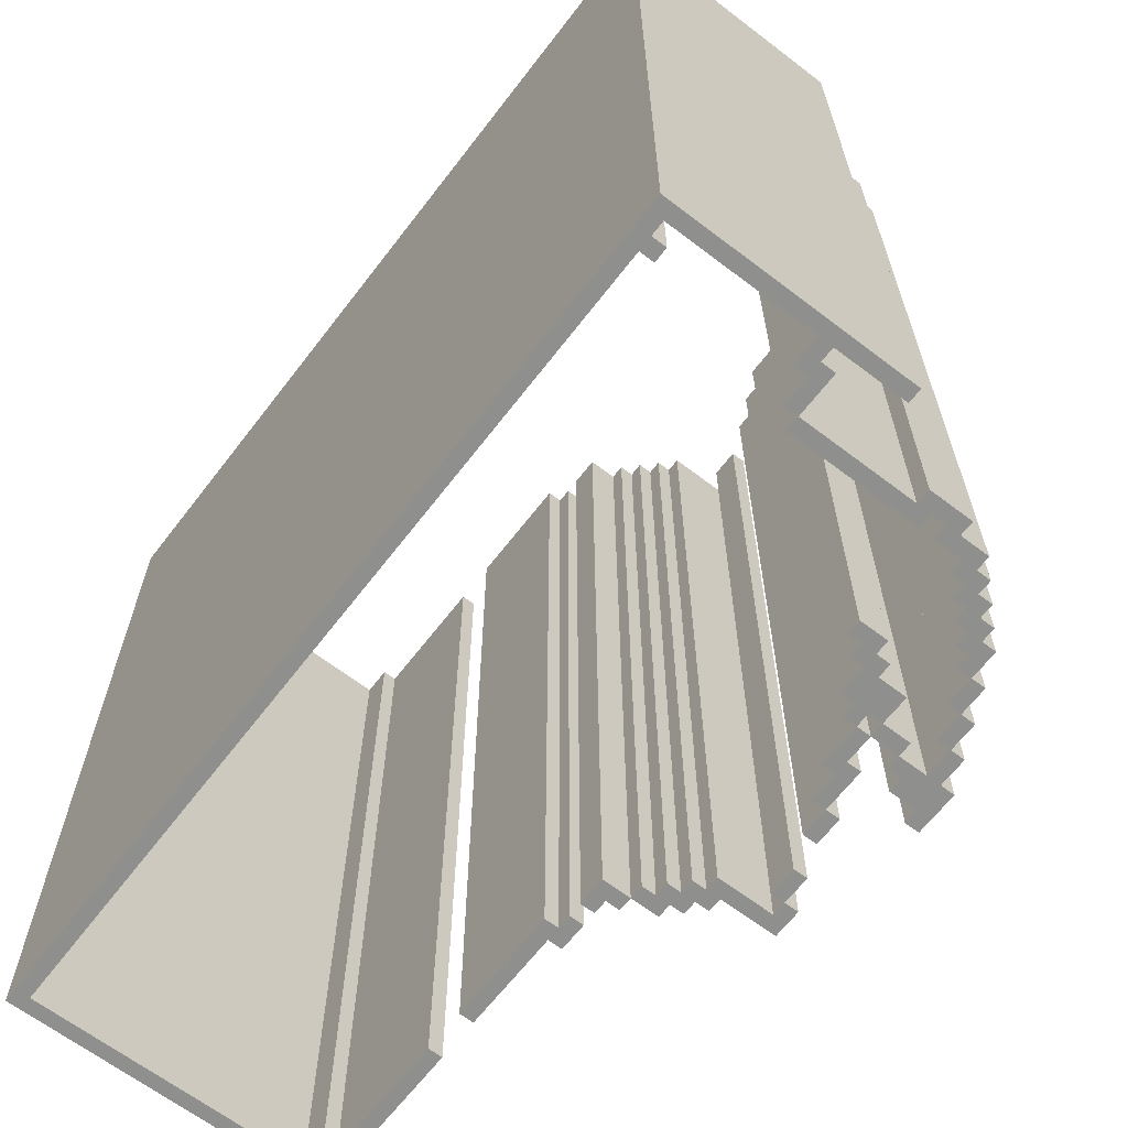
<metadata>
{"format":"obj","ext":"obj","renderer":"f3d","projection":"perspective","resolution":1024,"background":"white","views":[{"elev":-65.1,"azim":52.5,"up":"+Z"}]}
</metadata>
<code>
v -30 0 30
v -30 0 -30
v -30 22 30
v -30 22 -30
v -27 21 30
v -27 21 -30
v -27 22 30
v -27 22 -30
v -15 21 30
v -15 21 -30
v -15 22 30
v -15 22 -30
v -8 22 30
v -8 22 -30
v -8 23 30
v -8 23 -30
v -5 22 30
v -5 22 -30
v -5 23 30
v -5 23 -30
v -4 23 30
v -4 23 -30
v -4 24 30
v -4 24 -30
v -3 24 30
v -3 24 -30
v -3 26 30
v -3 26 -30
v -2 1 -3
v -2 1 -4
v -2 1 -6
v -2 1 -7
v -2 3 -4
v -2 3 -6
v -2 4 -3
v -2 4 -7
v -2 26 30
v -2 26 -30
v -2 27 30
v -2 27 -30
v -1 27 30
v -1 27 -30
v -1 28 30
v -1 28 -30
v 0 28 30
v 0 28 -30
v 0 32 30
v 0 32 -30
v 2 30 30
v 2 30 -30
v 2 31 30
v 2 31 -30
v 3 1 -3
v 3 1 -4
v 3 1 -6
v 3 1 -7
v 3 3 -3
v 3 3 -4
v 3 3 -6
v 3 3 -7
v 6 29 30
v 6 29 -30
v 6 30 30
v 6 30 -30
v 8 28 30
v 8 28 -30
v 8 29 30
v 8 29 -30
v 10 27 30
v 10 27 -30
v 10 28 30
v 10 28 -30
v 10 33 30
v 10 33 -30
v 10 34 30
v 10 34 -30
v 11 31 30
v 11 31 -30
v 11 33 30
v 11 33 -30
v 12 30 30
v 12 30 -30
v 12 31 30
v 12 31 -30
v 13 26 30
v 13 26 -30
v 13 27 30
v 13 27 -30
v 13 28 30
v 13 28 -30
v 13 30 30
v 13 30 -30
v 14 25 30
v 14 25 -30
v 14 26 30
v 14 26 -30
v 14 27 30
v 14 27 -30
v 14 28 30
v 14 28 -30
v 15 31 30
v 15 31 -30
v 15 32 30
v 15 32 -30
v 16 24 30
v 16 24 -30
v 16 25 30
v 16 25 -30
v 17 23 30
v 17 23 -30
v 17 24 30
v 17 24 -30
v 17 30 30
v 17 30 -30
v 17 31 30
v 17 31 -30
v 19 29 30
v 19 29 -30
v 19 30 30
v 19 30 -30
v 20 28 30
v 20 28 -30
v 20 29 30
v 20 29 -30
v 21 27 30
v 21 27 -30
v 21 28 30
v 21 28 -30
v 22 26 30
v 22 26 -30
v 22 27 30
v 22 27 -30
v 23 25 30
v 23 25 -30
v 23 26 30
v 23 26 -30
v 24 13 30
v 24 13 -30
v 24 22 30
v 24 22 -30
v 24 23 30
v 24 23 -30
v 24 25 30
v 24 25 -30
v 25 12 30
v 25 12 -30
v 25 13 30
v 25 13 -30
v 25 22 30
v 25 22 -30
v 25 23 30
v 25 23 -30
v 27 1 30
v 27 1 -30
v 27 2 30
v 27 2 -30
v 27 11 30
v 27 11 -30
v 27 12 30
v 27 12 -30
v 29 1 30
v 29 1 -30
v 29 11 30
v 29 11 -30
v 29 12 30
v 29 12 -30
v 29 17 30
v 29 17 -30
v -29 1 30
v -29 1 -30
v -29 20 30
v -29 20 -30
v -29 21 30
v -29 21 -30
v -29 22 30
v -29 22 -30
v -27 20 30
v -27 20 -30
v -27 21 30
v -27 21 -30
v -18 21 30
v -18 21 -30
v -18 22 30
v -18 22 -30
v -7 21 30
v -7 21 -30
v -7 22 30
v -7 22 -30
v -6 22 30
v -6 22 -30
v -6 23 30
v -6 23 -30
v -3 22 30
v -3 22 -30
v -3 24 30
v -3 24 -30
v -2 24 30
v -2 24 -30
v -2 25 30
v -2 25 -30
v -1 1 -3
v -1 1 -4
v -1 1 -6
v -1 1 -7
v -1 3 -3
v -1 3 -4
v -1 3 -6
v -1 3 -7
v -1 25 30
v -1 25 -30
v -1 26 30
v -1 26 -30
v 0 26 30
v 0 26 -30
v 0 27 30
v 0 27 -30
v 1 27 30
v 1 27 -30
v 1 31 30
v 1 31 -30
v 2 31 30
v 2 31 -30
v 2 32 30
v 2 32 -30
v 4 1 -3
v 4 1 -4
v 4 1 -6
v 4 1 -7
v 4 3 -4
v 4 3 -6
v 4 4 -3
v 4 4 -7
v 4 30 30
v 4 30 -30
v 4 31 30
v 4 31 -30
v 8 29 30
v 8 29 -30
v 8 30 30
v 8 30 -30
v 11 28 30
v 11 28 -30
v 11 29 30
v 11 29 -30
v 13 27 30
v 13 27 -30
v 13 28 30
v 13 28 -30
v 13 30 30
v 13 30 -30
v 13 32 30
v 13 32 -30
v 13 33 30
v 13 33 -30
v 13 34 30
v 13 34 -30
v 14 28 30
v 14 28 -30
v 14 30 30
v 14 30 -30
v 15 32 30
v 15 32 -30
v 15 33 30
v 15 33 -30
v 16 26 30
v 16 26 -30
v 16 28 30
v 16 28 -30
v 17 25 30
v 17 25 -30
v 17 26 30
v 17 26 -30
v 17 31 30
v 17 31 -30
v 17 32 30
v 17 32 -30
v 18 23 30
v 18 23 -30
v 18 25 30
v 18 25 -30
v 19 30 30
v 19 30 -30
v 19 31 30
v 19 31 -30
v 21 29 30
v 21 29 -30
v 21 30 30
v 21 30 -30
v 22 28 30
v 22 28 -30
v 22 29 30
v 22 29 -30
v 23 27 30
v 23 27 -30
v 23 28 30
v 23 28 -30
v 24 26 30
v 24 26 -30
v 24 27 30
v 24 27 -30
v 25 13 30
v 25 13 -30
v 25 21 30
v 25 21 -30
v 25 24 30
v 25 24 -30
v 25 26 30
v 25 26 -30
v 26 21 30
v 26 21 -30
v 26 24 30
v 26 24 -30
v 28 1 30
v 28 1 -30
v 28 2 30
v 28 2 -30
v 28 12 30
v 28 12 -30
v 28 13 30
v 28 13 -30
v 30 0 30
v 30 0 -30
v 30 17 30
v 30 17 -30
v -30 0 30
v -30 22 30
v -29 1 30
v -29 20 30
v -29 21 30
v -29 22 30
v -27 20 30
v -27 21 30
v -27 22 30
v -18 21 30
v -18 22 30
v -15 21 30
v -15 22 30
v -8 22 30
v -8 23 30
v -7 21 30
v -7 22 30
v -6 22 30
v -6 23 30
v -5 22 30
v -5 23 30
v -4 23 30
v -4 24 30
v -3 22 30
v -3 24 30
v -3 26 30
v -2 24 30
v -2 25 30
v -2 26 30
v -2 27 30
v -1 25 30
v -1 26 30
v -1 27 30
v -1 28 30
v 0 26 30
v 0 27 30
v 0 28 30
v 0 32 30
v 1 27 30
v 1 31 30
v 2 30 30
v 2 31 30
v 2 32 30
v 4 30 30
v 4 31 30
v 6 29 30
v 6 30 30
v 8 28 30
v 8 29 30
v 8 30 30
v 10 27 30
v 10 28 30
v 10 33 30
v 10 34 30
v 11 28 30
v 11 29 30
v 11 31 30
v 11 33 30
v 12 30 30
v 12 31 30
v 13 26 30
v 13 27 30
v 13 28 30
v 13 30 30
v 13 32 30
v 13 33 30
v 13 34 30
v 14 25 30
v 14 26 30
v 14 27 30
v 14 28 30
v 14 30 30
v 15 31 30
v 15 32 30
v 15 33 30
v 16 24 30
v 16 25 30
v 16 26 30
v 16 28 30
v 17 23 30
v 17 24 30
v 17 25 30
v 17 26 30
v 17 30 30
v 17 31 30
v 17 32 30
v 18 23 30
v 18 25 30
v 19 29 30
v 19 30 30
v 19 31 30
v 20 28 30
v 20 29 30
v 21 27 30
v 21 28 30
v 21 29 30
v 21 30 30
v 22 26 30
v 22 27 30
v 22 28 30
v 22 29 30
v 23 25 30
v 23 26 30
v 23 27 30
v 23 28 30
v 24 13 30
v 24 22 30
v 24 23 30
v 24 25 30
v 24 26 30
v 24 27 30
v 25 12 30
v 25 13 30
v 25 21 30
v 25 22 30
v 25 23 30
v 25 24 30
v 25 26 30
v 26 21 30
v 26 24 30
v 27 1 30
v 27 2 30
v 27 11 30
v 27 12 30
v 28 1 30
v 28 2 30
v 28 12 30
v 28 13 30
v 29 1 30
v 29 11 30
v 29 12 30
v 29 17 30
v 30 0 30
v 30 17 30
v -2 1 -3
v -2 4 -3
v -1 1 -3
v -1 3 -3
v 3 1 -3
v 3 3 -3
v 4 1 -3
v 4 4 -3
v -2 1 -6
v -2 3 -6
v -1 1 -6
v -1 3 -6
v 3 1 -6
v 3 3 -6
v 4 1 -6
v 4 3 -6
v -2 1 -4
v -2 3 -4
v -1 1 -4
v -1 3 -4
v 3 1 -4
v 3 3 -4
v 4 1 -4
v 4 3 -4
v -2 1 -7
v -2 4 -7
v -1 1 -7
v -1 3 -7
v 3 1 -7
v 3 3 -7
v 4 1 -7
v 4 4 -7
v -30 0 -30
v -30 22 -30
v -29 1 -30
v -29 20 -30
v -29 21 -30
v -29 22 -30
v -27 20 -30
v -27 21 -30
v -27 22 -30
v -18 21 -30
v -18 22 -30
v -15 21 -30
v -15 22 -30
v -8 22 -30
v -8 23 -30
v -7 21 -30
v -7 22 -30
v -6 22 -30
v -6 23 -30
v -5 22 -30
v -5 23 -30
v -4 23 -30
v -4 24 -30
v -3 22 -30
v -3 24 -30
v -3 26 -30
v -2 24 -30
v -2 25 -30
v -2 26 -30
v -2 27 -30
v -1 25 -30
v -1 26 -30
v -1 27 -30
v -1 28 -30
v 0 26 -30
v 0 27 -30
v 0 28 -30
v 0 32 -30
v 1 27 -30
v 1 31 -30
v 2 30 -30
v 2 31 -30
v 2 32 -30
v 4 30 -30
v 4 31 -30
v 6 29 -30
v 6 30 -30
v 8 28 -30
v 8 29 -30
v 8 30 -30
v 10 27 -30
v 10 28 -30
v 10 33 -30
v 10 34 -30
v 11 28 -30
v 11 29 -30
v 11 31 -30
v 11 33 -30
v 12 30 -30
v 12 31 -30
v 13 26 -30
v 13 27 -30
v 13 28 -30
v 13 30 -30
v 13 32 -30
v 13 33 -30
v 13 34 -30
v 14 25 -30
v 14 26 -30
v 14 27 -30
v 14 28 -30
v 14 30 -30
v 15 31 -30
v 15 32 -30
v 15 33 -30
v 16 24 -30
v 16 25 -30
v 16 26 -30
v 16 28 -30
v 17 23 -30
v 17 24 -30
v 17 25 -30
v 17 26 -30
v 17 30 -30
v 17 31 -30
v 17 32 -30
v 18 23 -30
v 18 25 -30
v 19 29 -30
v 19 30 -30
v 19 31 -30
v 20 28 -30
v 20 29 -30
v 21 27 -30
v 21 28 -30
v 21 29 -30
v 21 30 -30
v 22 26 -30
v 22 27 -30
v 22 28 -30
v 22 29 -30
v 23 25 -30
v 23 26 -30
v 23 27 -30
v 23 28 -30
v 24 13 -30
v 24 22 -30
v 24 23 -30
v 24 25 -30
v 24 26 -30
v 24 27 -30
v 25 12 -30
v 25 13 -30
v 25 21 -30
v 25 22 -30
v 25 23 -30
v 25 24 -30
v 25 26 -30
v 26 21 -30
v 26 24 -30
v 27 1 -30
v 27 2 -30
v 27 11 -30
v 27 12 -30
v 28 1 -30
v 28 2 -30
v 28 12 -30
v 28 13 -30
v 29 1 -30
v 29 11 -30
v 29 12 -30
v 29 17 -30
v 30 0 -30
v 30 17 -30
v -30 0 30
v 30 0 30
v -13 0 2
v 7 0 2
v -13 0 -18
v 7 0 -18
v -30 0 -30
v 30 0 -30
v -1 3 -3
v 3 3 -3
v -2 3 -4
v -1 3 -4
v 3 3 -4
v 4 3 -4
v -2 3 -6
v -1 3 -6
v 3 3 -6
v 4 3 -6
v -1 3 -7
v 3 3 -7
v 27 11 30
v 29 11 30
v 27 11 -30
v 29 11 -30
v 25 12 30
v 27 12 30
v 25 12 -30
v 27 12 -30
v 24 13 30
v 25 13 30
v 24 13 -30
v 25 13 -30
v -29 20 30
v -27 20 30
v -29 20 -30
v -27 20 -30
v -27 21 30
v -18 21 30
v -15 21 30
v -7 21 30
v 25 21 30
v 26 21 30
v -27 21 -30
v -18 21 -30
v -15 21 -30
v -7 21 -30
v 25 21 -30
v 26 21 -30
v -7 22 30
v -6 22 30
v -5 22 30
v -3 22 30
v -7 22 -30
v -6 22 -30
v -5 22 -30
v -3 22 -30
v 17 23 30
v 18 23 30
v 24 23 30
v 25 23 30
v 17 23 -30
v 18 23 -30
v 24 23 -30
v 25 23 -30
v -3 24 30
v -2 24 30
v 16 24 30
v 17 24 30
v -3 24 -30
v -2 24 -30
v 16 24 -30
v 17 24 -30
v -2 25 30
v -1 25 30
v 14 25 30
v 16 25 30
v 23 25 30
v 24 25 30
v -2 25 -30
v -1 25 -30
v 14 25 -30
v 16 25 -30
v 23 25 -30
v 24 25 -30
v -1 26 30
v 0 26 30
v 13 26 30
v 14 26 30
v 22 26 30
v 23 26 30
v -1 26 -30
v 0 26 -30
v 13 26 -30
v 14 26 -30
v 22 26 -30
v 23 26 -30
v 0 27 30
v 1 27 30
v 10 27 30
v 13 27 30
v 21 27 30
v 22 27 30
v 0 27 -30
v 1 27 -30
v 10 27 -30
v 13 27 -30
v 21 27 -30
v 22 27 -30
v 8 28 30
v 10 28 30
v 13 28 30
v 14 28 30
v 20 28 30
v 21 28 30
v 8 28 -30
v 10 28 -30
v 13 28 -30
v 14 28 -30
v 20 28 -30
v 21 28 -30
v 6 29 30
v 8 29 30
v 19 29 30
v 20 29 30
v 6 29 -30
v 8 29 -30
v 19 29 -30
v 20 29 -30
v 2 30 30
v 4 30 30
v 12 30 30
v 13 30 30
v 17 30 30
v 19 30 30
v 2 30 -30
v 4 30 -30
v 12 30 -30
v 13 30 -30
v 17 30 -30
v 19 30 -30
v 1 31 30
v 2 31 30
v 11 31 30
v 12 31 30
v 15 31 30
v 17 31 30
v 1 31 -30
v 2 31 -30
v 11 31 -30
v 12 31 -30
v 15 31 -30
v 17 31 -30
v 13 32 30
v 15 32 30
v 13 32 -30
v 15 32 -30
v 10 33 30
v 11 33 30
v 10 33 -30
v 11 33 -30
v -29 1 30
v 27 1 30
v 28 1 30
v 29 1 30
v -13 1 2
v 7 1 2
v -2 1 -3
v -1 1 -3
v 3 1 -3
v 4 1 -3
v -2 1 -4
v -1 1 -4
v 3 1 -4
v 4 1 -4
v -2 1 -6
v -1 1 -6
v 3 1 -6
v 4 1 -6
v -2 1 -7
v -1 1 -7
v 3 1 -7
v 4 1 -7
v -13 1 -18
v 7 1 -18
v -29 1 -30
v 27 1 -30
v 28 1 -30
v 29 1 -30
v 27 2 30
v 28 2 30
v 27 2 -30
v 28 2 -30
v -2 4 -3
v 4 4 -3
v -2 4 -7
v 4 4 -7
v 28 12 30
v 29 12 30
v 28 12 -30
v 29 12 -30
v 25 13 30
v 28 13 30
v 25 13 -30
v 28 13 -30
v 29 17 30
v 30 17 30
v 29 17 -30
v 30 17 -30
v -29 21 30
v -27 21 30
v -29 21 -30
v -27 21 -30
v -30 22 30
v -29 22 30
v -27 22 30
v -18 22 30
v -15 22 30
v -8 22 30
v 24 22 30
v 25 22 30
v -30 22 -30
v -29 22 -30
v -27 22 -30
v -18 22 -30
v -15 22 -30
v -8 22 -30
v 24 22 -30
v 25 22 -30
v -8 23 30
v -6 23 30
v -5 23 30
v -4 23 30
v -8 23 -30
v -6 23 -30
v -5 23 -30
v -4 23 -30
v -4 24 30
v -3 24 30
v 25 24 30
v 26 24 30
v -4 24 -30
v -3 24 -30
v 25 24 -30
v 26 24 -30
v 17 25 30
v 18 25 30
v 17 25 -30
v 18 25 -30
v -3 26 30
v -2 26 30
v 16 26 30
v 17 26 30
v 24 26 30
v 25 26 30
v -3 26 -30
v -2 26 -30
v 16 26 -30
v 17 26 -30
v 24 26 -30
v 25 26 -30
v -2 27 30
v -1 27 30
v 13 27 30
v 14 27 30
v 23 27 30
v 24 27 30
v -2 27 -30
v -1 27 -30
v 13 27 -30
v 14 27 -30
v 23 27 -30
v 24 27 -30
v -1 28 30
v 0 28 30
v 11 28 30
v 13 28 30
v 14 28 30
v 16 28 30
v 22 28 30
v 23 28 30
v -1 28 -30
v 0 28 -30
v 11 28 -30
v 13 28 -30
v 14 28 -30
v 16 28 -30
v 22 28 -30
v 23 28 -30
v 8 29 30
v 11 29 30
v 21 29 30
v 22 29 30
v 8 29 -30
v 11 29 -30
v 21 29 -30
v 22 29 -30
v 6 30 30
v 8 30 30
v 13 30 30
v 14 30 30
v 19 30 30
v 21 30 30
v 6 30 -30
v 8 30 -30
v 13 30 -30
v 14 30 -30
v 19 30 -30
v 21 30 -30
v 2 31 30
v 4 31 30
v 17 31 30
v 19 31 30
v 2 31 -30
v 4 31 -30
v 17 31 -30
v 19 31 -30
v 0 32 30
v 2 32 30
v 15 32 30
v 17 32 30
v 0 32 -30
v 2 32 -30
v 15 32 -30
v 17 32 -30
v 13 33 30
v 15 33 30
v 13 33 -30
v 15 33 -30
v 10 34 30
v 13 34 30
v 10 34 -30
v 13 34 -30
f 3 2 1
f 4 2 3
f 7 6 5
f 8 6 7
f 11 10 9
f 12 10 11
f 15 14 13
f 16 14 15
f 19 18 17
f 20 18 19
f 23 22 21
f 24 22 23
f 27 26 25
f 28 26 27
f 33 30 29
f 34 32 31
f 35 33 29
f 35 34 33
f 36 32 34
f 36 34 35
f 39 38 37
f 40 38 39
f 43 42 41
f 44 42 43
f 47 46 45
f 48 46 47
f 51 50 49
f 52 50 51
f 57 54 53
f 58 54 57
f 59 56 55
f 60 56 59
f 63 62 61
f 64 62 63
f 67 66 65
f 68 66 67
f 71 70 69
f 72 70 71
f 75 74 73
f 76 74 75
f 79 78 77
f 80 78 79
f 83 82 81
f 84 82 83
f 87 86 85
f 88 86 87
f 91 90 89
f 92 90 91
f 95 94 93
f 96 94 95
f 99 98 97
f 100 98 99
f 103 102 101
f 104 102 103
f 107 106 105
f 108 106 107
f 111 110 109
f 112 110 111
f 115 114 113
f 116 114 115
f 119 118 117
f 120 118 119
f 123 122 121
f 124 122 123
f 127 126 125
f 128 126 127
f 131 130 129
f 132 130 131
f 135 134 133
f 136 134 135
f 139 138 137
f 140 138 139
f 143 142 141
f 144 142 143
f 147 146 145
f 148 146 147
f 151 150 149
f 152 150 151
f 155 154 153
f 156 154 155
f 159 158 157
f 160 158 159
f 163 162 161
f 164 162 163
f 167 166 165
f 168 166 167
f 169 170 171
f 171 170 172
f 173 174 175
f 175 174 176
f 177 178 179
f 179 178 180
f 181 182 183
f 183 182 184
f 185 186 187
f 187 186 188
f 189 190 191
f 191 190 192
f 193 194 195
f 195 194 196
f 197 198 199
f 199 198 200
f 201 202 205
f 205 202 206
f 203 204 207
f 207 204 208
f 209 210 211
f 211 210 212
f 213 214 215
f 215 214 216
f 217 218 219
f 219 218 220
f 221 222 223
f 223 222 224
f 225 226 229
f 227 228 230
f 225 229 231
f 229 230 231
f 230 228 232
f 231 230 232
f 233 234 235
f 235 234 236
f 237 238 239
f 239 238 240
f 241 242 243
f 243 242 244
f 245 246 247
f 247 246 248
f 249 250 251
f 251 250 252
f 253 254 255
f 255 254 256
f 257 258 259
f 259 258 260
f 261 262 263
f 263 262 264
f 265 266 267
f 267 266 268
f 269 270 271
f 271 270 272
f 273 274 275
f 275 274 276
f 277 278 279
f 279 278 280
f 281 282 283
f 283 282 284
f 285 286 287
f 287 286 288
f 289 290 291
f 291 290 292
f 293 294 295
f 295 294 296
f 297 298 299
f 299 298 300
f 301 302 303
f 303 302 304
f 305 306 307
f 307 306 308
f 309 310 311
f 311 310 312
f 313 314 315
f 315 314 316
f 317 318 319
f 319 318 320
f 321 322 323
f 323 322 324
f 327 326 325
f 328 326 327
f 329 326 328
f 330 326 329
f 331 329 328
f 332 329 331
f 334 333 332
f 335 333 334
f 338 337 336
f 340 338 336
f 340 339 338
f 341 339 340
f 342 339 341
f 343 339 342
f 346 345 344
f 348 346 344
f 348 347 346
f 349 347 348
f 351 350 349
f 352 350 351
f 353 350 352
f 355 354 353
f 355 353 352
f 356 354 355
f 357 354 356
f 359 358 357
f 359 357 356
f 360 358 359
f 361 358 360
f 363 362 361
f 363 361 360
f 364 362 363
f 366 362 364
f 367 362 366
f 368 366 365
f 369 366 368
f 373 371 370
f 374 371 373
f 376 373 372
f 379 376 375
f 379 373 376
f 380 373 379
f 382 378 377
f 384 382 381
f 386 379 375
f 387 379 386
f 388 384 383
f 389 382 384
f 389 384 388
f 390 378 382
f 390 382 389
f 391 378 390
f 393 386 385
f 394 386 393
f 395 388 387
f 396 388 395
f 398 390 389
f 399 390 398
f 401 395 394
f 401 394 393
f 401 393 392
f 402 395 401
f 403 395 402
f 405 401 400
f 405 402 401
f 406 402 405
f 407 402 406
f 409 398 397
f 410 398 409
f 411 406 405
f 411 405 404
f 412 406 411
f 414 409 408
f 415 409 414
f 417 414 413
f 419 417 416
f 420 414 417
f 420 417 419
f 421 414 420
f 423 419 418
f 423 420 419
f 424 420 423
f 425 420 424
f 427 423 422
f 427 424 423
f 428 424 427
f 429 424 428
f 433 427 426
f 433 428 427
f 434 428 433
f 435 428 434
f 437 431 430
f 438 431 437
f 439 431 438
f 440 433 432
f 440 434 433
f 441 434 440
f 442 434 441
f 443 439 438
f 443 441 440
f 443 440 439
f 444 441 443
f 445 327 325
f 448 437 436
f 449 446 445
f 449 445 325
f 450 446 449
f 451 448 447
f 451 437 448
f 452 437 451
f 453 449 325
f 454 451 447
f 455 451 454
f 457 455 454
f 457 456 455
f 457 454 453
f 457 453 325
f 458 456 457
f 461 460 459
f 462 460 461
f 464 460 462
f 465 464 463
f 466 460 464
f 466 464 465
f 469 468 467
f 470 468 469
f 473 472 471
f 474 472 473
f 475 476 477
f 477 476 478
f 479 480 481
f 481 480 482
f 483 484 485
f 485 484 486
f 486 484 488
f 487 488 489
f 488 484 490
f 489 488 490
f 491 492 493
f 493 492 494
f 494 492 495
f 495 492 496
f 494 495 497
f 497 495 498
f 498 499 500
f 500 499 501
f 502 503 504
f 502 504 506
f 504 505 506
f 506 505 507
f 507 505 508
f 508 505 509
f 510 511 512
f 510 512 514
f 512 513 514
f 514 513 515
f 515 516 517
f 517 516 518
f 518 516 519
f 519 520 521
f 518 519 521
f 521 520 522
f 522 520 523
f 523 524 525
f 522 523 525
f 525 524 526
f 526 524 527
f 527 528 529
f 526 527 529
f 529 528 530
f 530 528 532
f 532 528 533
f 531 532 534
f 534 532 535
f 536 537 539
f 539 537 540
f 538 539 542
f 541 542 545
f 542 539 545
f 545 539 546
f 543 544 548
f 547 548 550
f 541 545 552
f 552 545 553
f 549 550 554
f 550 548 555
f 554 550 555
f 548 544 556
f 555 548 556
f 556 544 557
f 551 552 559
f 559 552 560
f 553 554 561
f 561 554 562
f 555 556 564
f 564 556 565
f 560 561 567
f 559 560 567
f 558 559 567
f 567 561 568
f 568 561 569
f 566 567 571
f 567 568 571
f 571 568 572
f 572 568 573
f 563 564 575
f 575 564 576
f 571 572 577
f 570 571 577
f 577 572 578
f 574 575 580
f 580 575 581
f 579 580 583
f 582 583 585
f 583 580 586
f 585 583 586
f 586 580 587
f 584 585 589
f 585 586 589
f 589 586 590
f 590 586 591
f 588 589 593
f 589 590 593
f 593 590 594
f 594 590 595
f 592 593 599
f 593 594 599
f 599 594 600
f 600 594 601
f 596 597 603
f 603 597 604
f 604 597 605
f 598 599 606
f 599 600 606
f 606 600 607
f 607 600 608
f 604 605 609
f 606 607 609
f 605 606 609
f 609 607 610
f 491 493 611
f 602 603 614
f 611 612 615
f 491 611 615
f 615 612 616
f 613 614 617
f 614 603 617
f 617 603 618
f 491 615 619
f 613 617 620
f 620 617 621
f 620 621 623
f 621 622 623
f 619 620 623
f 491 619 623
f 623 622 624
f 627 626 625
f 628 626 627
f 629 627 625
f 629 628 627
f 630 626 628
f 630 628 629
f 631 629 625
f 631 630 629
f 632 626 630
f 632 630 631
f 636 634 633
f 637 634 636
f 639 636 635
f 639 638 637
f 639 637 636
f 640 638 639
f 641 638 640
f 642 638 641
f 643 641 640
f 644 641 643
f 647 646 645
f 648 646 647
f 651 650 649
f 652 650 651
f 655 654 653
f 656 654 655
f 659 658 657
f 660 658 659
f 667 662 661
f 668 662 667
f 669 664 663
f 670 664 669
f 671 666 665
f 672 666 671
f 677 674 673
f 678 674 677
f 679 676 675
f 680 676 679
f 685 682 681
f 686 682 685
f 687 684 683
f 688 684 687
f 693 690 689
f 694 690 693
f 695 692 691
f 696 692 695
f 703 698 697
f 704 698 703
f 705 700 699
f 706 700 705
f 707 702 701
f 708 702 707
f 715 710 709
f 716 710 715
f 717 712 711
f 718 712 717
f 719 714 713
f 720 714 719
f 727 722 721
f 728 722 727
f 729 724 723
f 730 724 729
f 731 726 725
f 732 726 731
f 739 734 733
f 740 734 739
f 741 736 735
f 742 736 741
f 743 738 737
f 744 738 743
f 749 746 745
f 750 746 749
f 751 748 747
f 752 748 751
f 759 754 753
f 760 754 759
f 761 756 755
f 762 756 761
f 763 758 757
f 764 758 763
f 771 766 765
f 772 766 771
f 773 768 767
f 774 768 773
f 775 770 769
f 776 770 775
f 779 778 777
f 780 778 779
f 783 782 781
f 784 782 783
f 785 786 789
f 789 786 790
f 789 790 791
f 791 790 792
f 792 790 793
f 793 790 794
f 789 791 795
f 792 793 796
f 796 793 797
f 794 790 798
f 796 797 799
f 797 798 799
f 789 795 799
f 795 796 799
f 799 798 800
f 800 798 801
f 798 790 802
f 801 798 802
f 789 799 803
f 800 801 804
f 804 801 805
f 802 790 806
f 785 789 807
f 805 806 807
f 789 803 807
f 804 805 807
f 803 804 807
f 806 790 808
f 807 806 808
f 790 786 808
f 785 807 809
f 807 808 809
f 808 786 810
f 809 808 810
f 787 788 811
f 811 788 812
f 813 814 815
f 815 814 816
f 817 818 819
f 819 818 820
f 821 822 823
f 823 822 824
f 825 826 827
f 827 826 828
f 829 830 831
f 831 830 832
f 833 834 835
f 835 834 836
f 837 838 845
f 845 838 846
f 839 840 847
f 847 840 848
f 841 842 849
f 849 842 850
f 843 844 851
f 851 844 852
f 853 854 857
f 857 854 858
f 855 856 859
f 859 856 860
f 861 862 865
f 865 862 866
f 863 864 867
f 867 864 868
f 869 870 871
f 871 870 872
f 873 874 879
f 879 874 880
f 875 876 881
f 881 876 882
f 877 878 883
f 883 878 884
f 885 886 891
f 891 886 892
f 887 888 893
f 893 888 894
f 889 890 895
f 895 890 896
f 897 898 905
f 905 898 906
f 899 900 907
f 907 900 908
f 901 902 909
f 909 902 910
f 903 904 911
f 911 904 912
f 913 914 917
f 917 914 918
f 915 916 919
f 919 916 920
f 921 922 927
f 927 922 928
f 923 924 929
f 929 924 930
f 925 926 931
f 931 926 932
f 933 934 937
f 937 934 938
f 935 936 939
f 939 936 940
f 941 942 945
f 945 942 946
f 943 944 947
f 947 944 948
f 949 950 951
f 951 950 952
f 953 954 955
f 955 954 956

</code>
